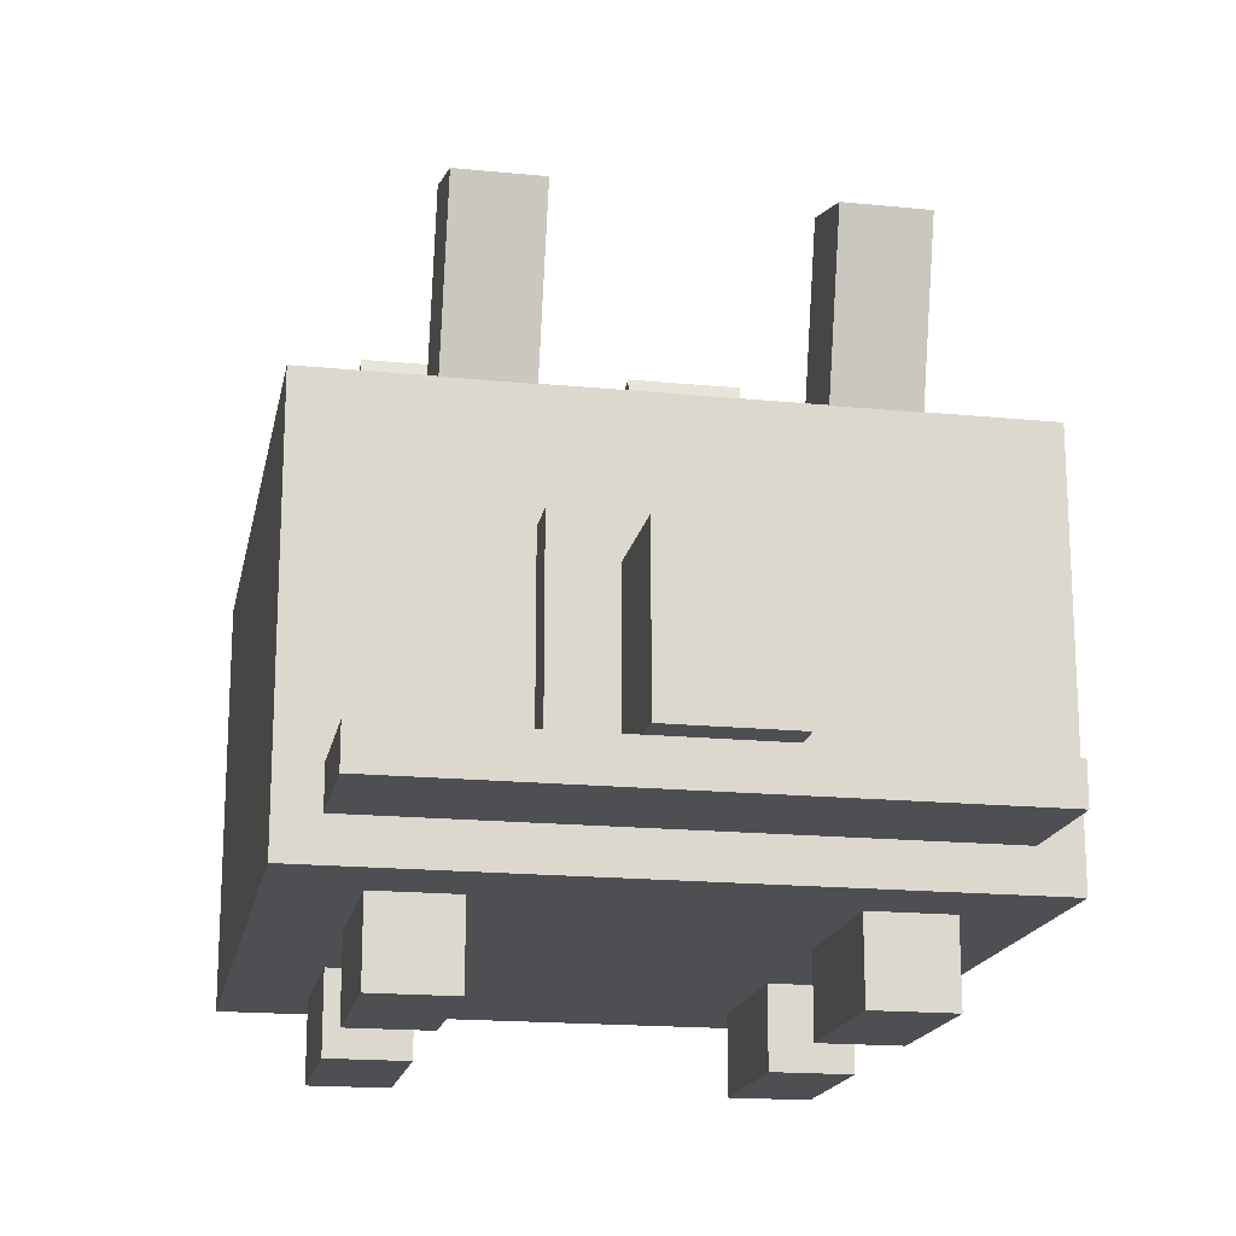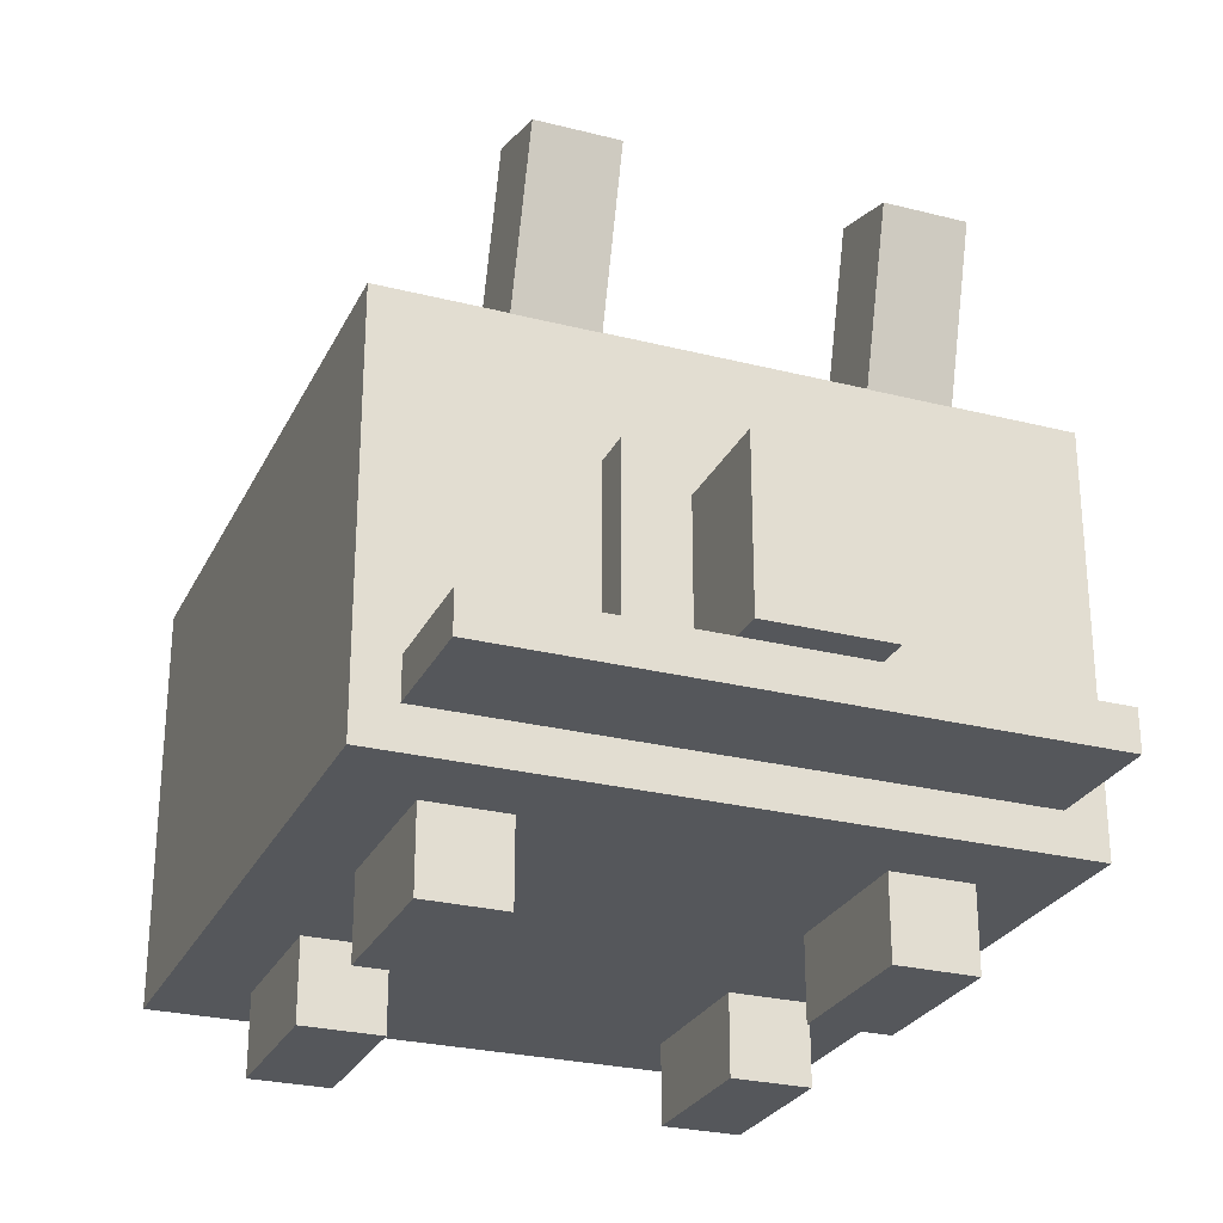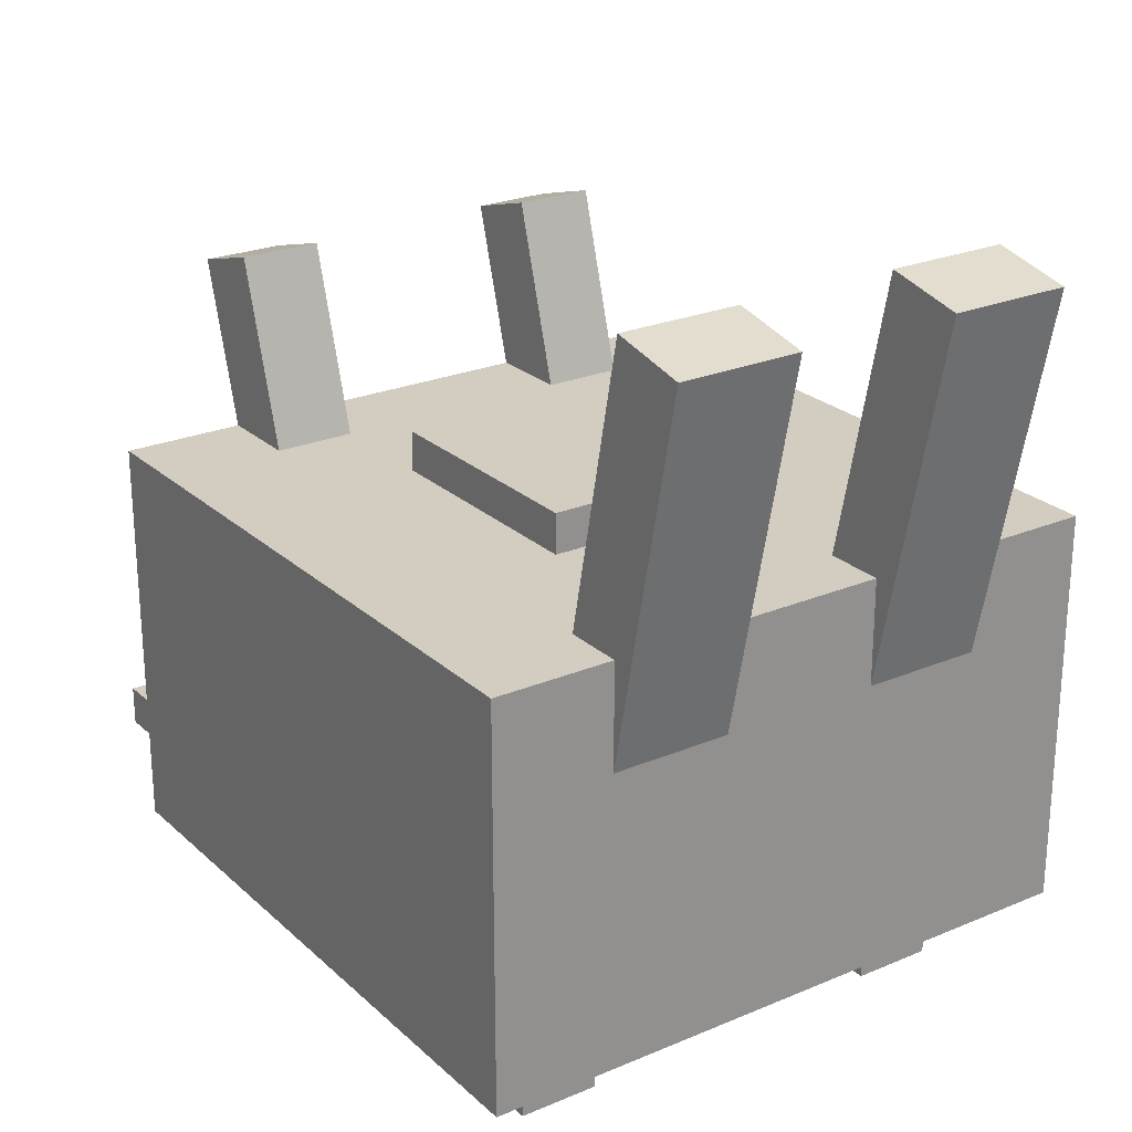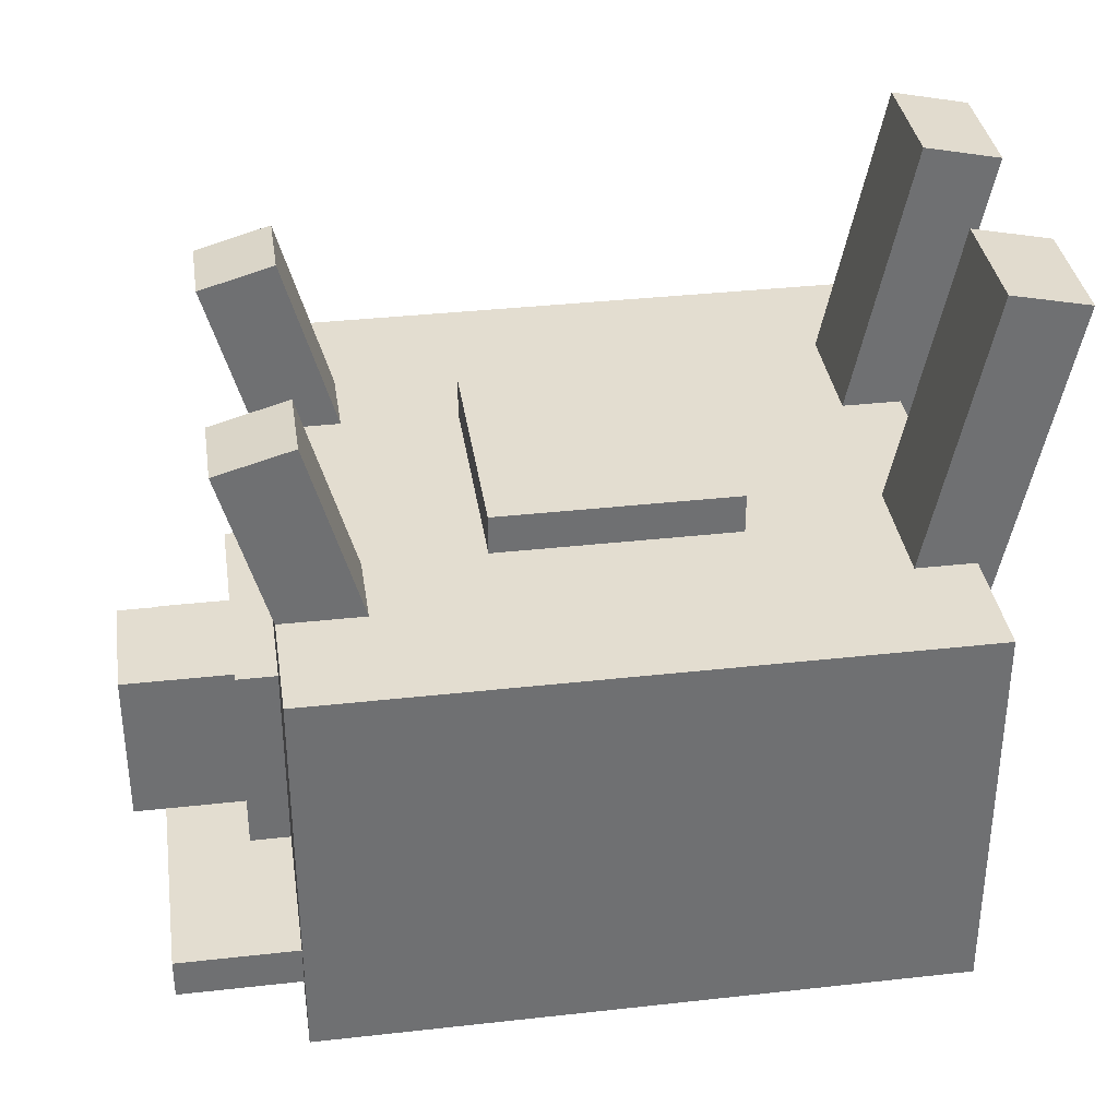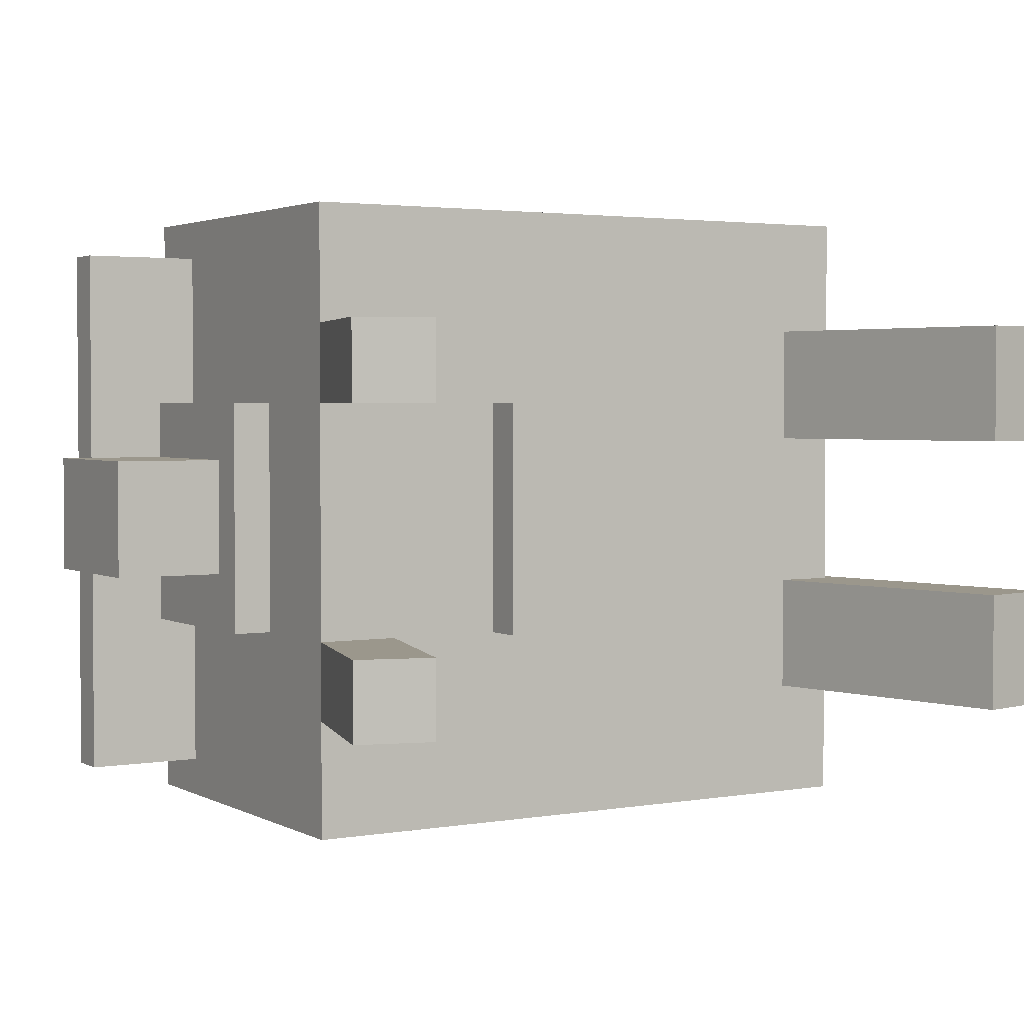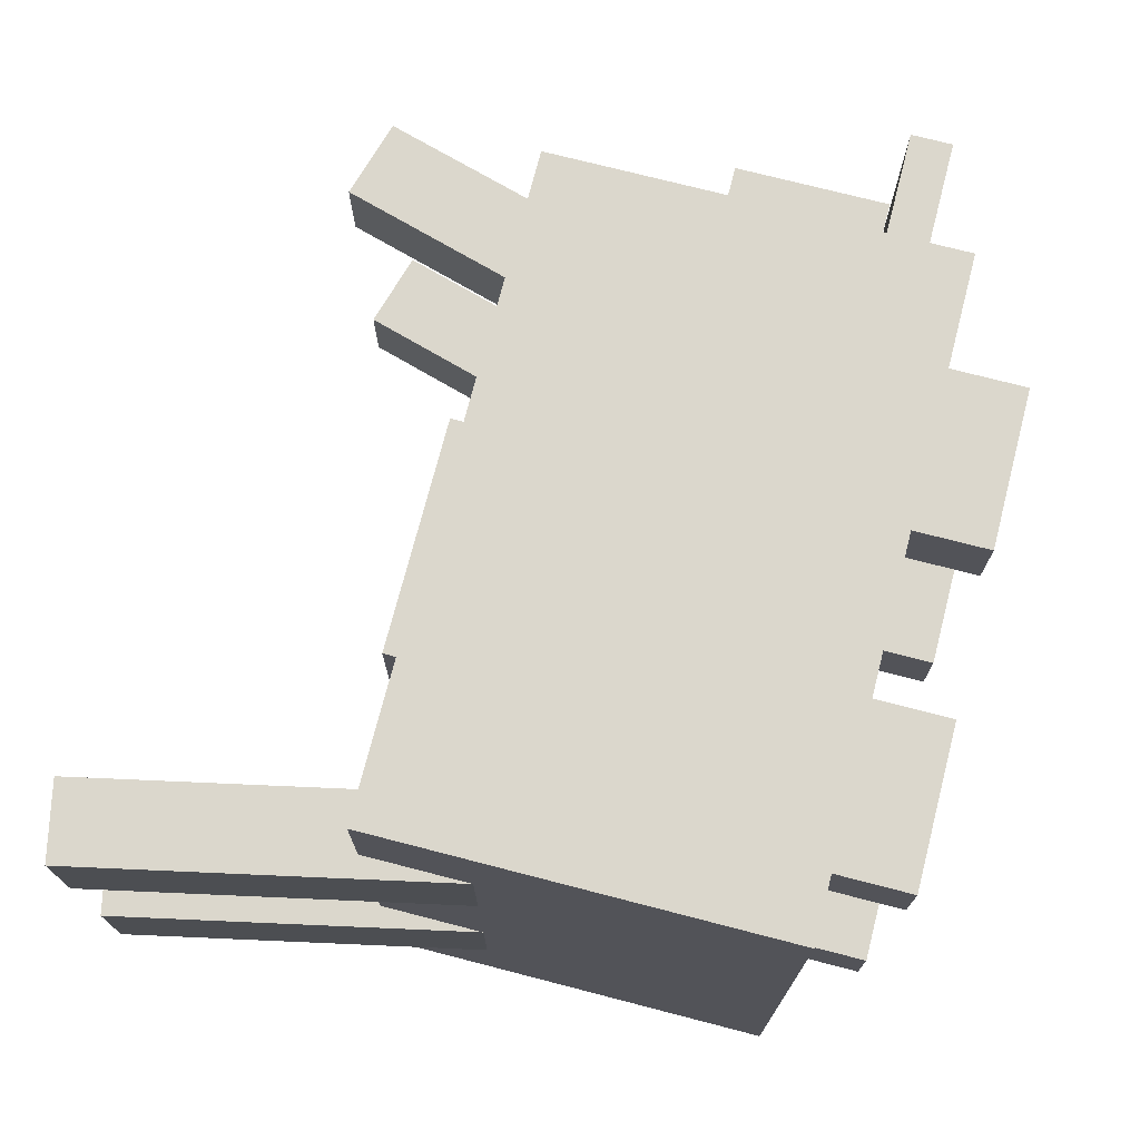
<metadata>
{"format":"obj","ext":"obj","renderer":"f3d","projection":"perspective","resolution":1024,"background":"white","views":[{"elev":-17.8,"azim":79.0,"up":"+Y"},{"elev":-26.7,"azim":68.4,"up":"+Y"},{"elev":24.3,"azim":-124.8,"up":"+Y"},{"elev":35.6,"azim":171.6,"up":"+Y"},{"elev":2.7,"azim":149.1,"up":"+Z"},{"elev":73.4,"azim":-75.5,"up":"+Z"}]}
</metadata>
<code>
o wheel1
v 0.125 0.25 0.375
v 0.125 0.25 0.25
v 0.375 0.25 0.375
v 0.375 0.25 0.25
v 0.125 3.405e-09 0.375
v 0.125 3.405e-09 0.25
v 0.375 3.405e-09 0.375
v 0.375 3.405e-09 0.25
v 0.125 0.25 -0.25
v 0.125 0.25 -0.375
v 0.375 0.25 -0.25
v 0.375 0.25 -0.375
v 0.125 3.405e-09 -0.25
v 0.125 3.405e-09 -0.375
v 0.375 3.405e-09 -0.25
v 0.375 3.405e-09 -0.375
f 4 2 1 3
f 7 5 6 8
f 1 2 6 5
f 4 3 7 8
f 3 1 5 7
f 8 6 2 4
f 12 10 9 11
f 15 13 14 16
f 9 10 14 13
f 12 11 15 16
f 11 9 13 15
f 16 14 10 12
o wheel2
v -0.375 0.25 0.375
v -0.375 0.25 0.25
v -0.125 0.25 0.375
v -0.125 0.25 0.25
v -0.375 3.405e-09 0.375
v -0.375 3.405e-09 0.25
v -0.125 3.405e-09 0.375
v -0.125 3.405e-09 0.25
v -0.375 0.25 -0.25
v -0.375 0.25 -0.375
v -0.125 0.25 -0.25
v -0.125 0.25 -0.375
v -0.375 3.405e-09 -0.25
v -0.375 3.405e-09 -0.375
v -0.125 3.405e-09 -0.25
v -0.125 3.405e-09 -0.375
f 20 18 17 19
f 23 21 22 24
f 17 18 22 21
f 20 19 23 24
f 19 17 21 23
f 24 22 18 20
f 28 26 25 27
f 31 29 30 32
f 25 26 30 29
f 28 27 31 32
f 27 25 29 31
f 32 30 26 28
o base
v 0.5 0.75 0.5
v 0.5 0.75 -0.5
v 0.5 0.125 0.5
v 0.5 0.125 -0.5
v -0.5 0.75 0.5
v -0.5 0.75 -0.5
v -0.5 0.125 0.5
v -0.5 0.125 -0.5
v 0.1875 0.8125 -0.1875
v 0.1875 0.75 -0.1875
v 0.1875 0.8125 0.1875
v 0.1875 0.75 0.1875
v -0.1875 0.8125 -0.1875
v -0.1875 0.75 -0.1875
v -0.1875 0.8125 0.1875
v -0.1875 0.75 0.1875
v 0.6875 0.25 -0.4375
v 0.6875 0.1875 -0.4375
v 0.6875 0.25 0.4375
v 0.6875 0.1875 0.4375
v 0.4375 0.25 -0.4375
v 0.4375 0.1875 -0.4375
v 0.4375 0.25 0.4375
v 0.4375 0.1875 0.4375
v -0.5 1.187 -0.125
v -0.5 1.187 -0.3125
v -0.3701 0.5762 -0.125
v -0.3701 0.5762 -0.3125
v -0.6223 1.162 -0.125
v -0.6223 1.162 -0.3125
v -0.4923 0.5502 -0.125
v -0.4923 0.5502 -0.3125
v -0.5 1.187 0.3125
v -0.5 1.187 0.125
v -0.3701 0.5762 0.3125
v -0.3701 0.5762 0.125
v -0.6223 1.162 0.3125
v -0.6223 1.162 0.125
v -0.4923 0.5502 0.3125
v -0.4923 0.5502 0.125
v 0.7375 0.5 0.09375
v 0.7375 0.5 -0.09375
v 0.7375 0.25 0.09375
v 0.7375 0.25 -0.09375
v 0.55 0.5 0.09375
v 0.55 0.5 -0.09375
v 0.55 0.25 0.09375
v 0.55 0.25 -0.09375
v 0.5719 1 -0.1875
v 0.5719 1 -0.3125
v 0.4857 0.6996 -0.1875
v 0.4857 0.6996 -0.3125
v 0.4517 1.034 -0.1875
v 0.4517 1.034 -0.3125
v 0.3656 0.7341 -0.1875
v 0.3656 0.7341 -0.3125
v 0.5719 1 0.3125
v 0.5719 1 0.1875
v 0.4857 0.6996 0.3125
v 0.4857 0.6996 0.1875
v 0.4517 1.034 0.3125
v 0.4517 1.034 0.1875
v 0.3656 0.7341 0.3125
v 0.3656 0.7341 0.1875
v 0.5625 0.5625 -0.1875
v 0.5 0.5625 -0.1875
v 0.5625 0.25 -0.1875
v 0.5 0.25 -0.1875
v 0.5625 0.5625 0.1875
v 0.5 0.5625 0.1875
v 0.5625 0.25 0.1875
v 0.5 0.25 0.1875
f 36 34 33 35
f 39 37 38 40
f 33 34 38 37
f 36 35 39 40
f 35 33 37 39
f 40 38 34 36
f 44 42 41 43
f 47 45 46 48
f 41 42 46 45
f 44 43 47 48
f 43 41 45 47
f 52 50 49 51
f 49 50 54 53
f 52 51 55 56
f 51 49 53 55
f 56 54 50 52
f 60 58 57 59
f 63 61 62 64
f 57 58 62 61
f 59 57 61 63
f 64 62 58 60
f 68 66 65 67
f 71 69 70 72
f 65 66 70 69
f 67 65 69 71
f 72 70 66 68
f 76 74 73 75
f 73 74 78 77
f 76 75 79 80
f 75 73 77 79
f 80 78 74 76
f 84 82 81 83
f 87 85 86 88
f 81 82 86 85
f 83 81 85 87
f 88 86 82 84
f 92 90 89 91
f 95 93 94 96
f 89 90 94 93
f 91 89 93 95
f 96 94 90 92
f 100 98 97 99
f 103 101 102 104
f 97 98 102 101
f 99 97 101 103

</code>
